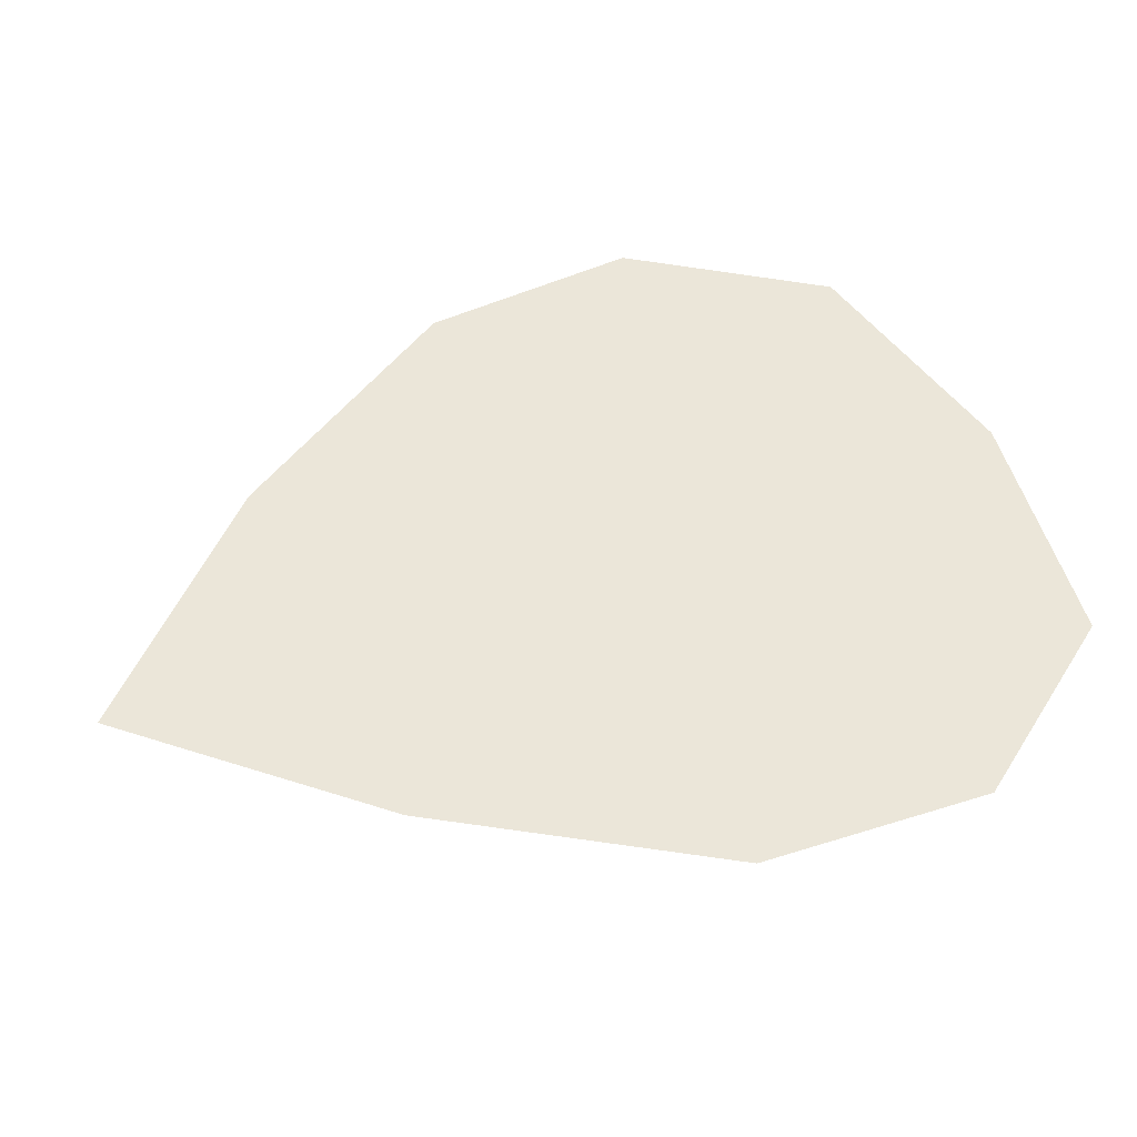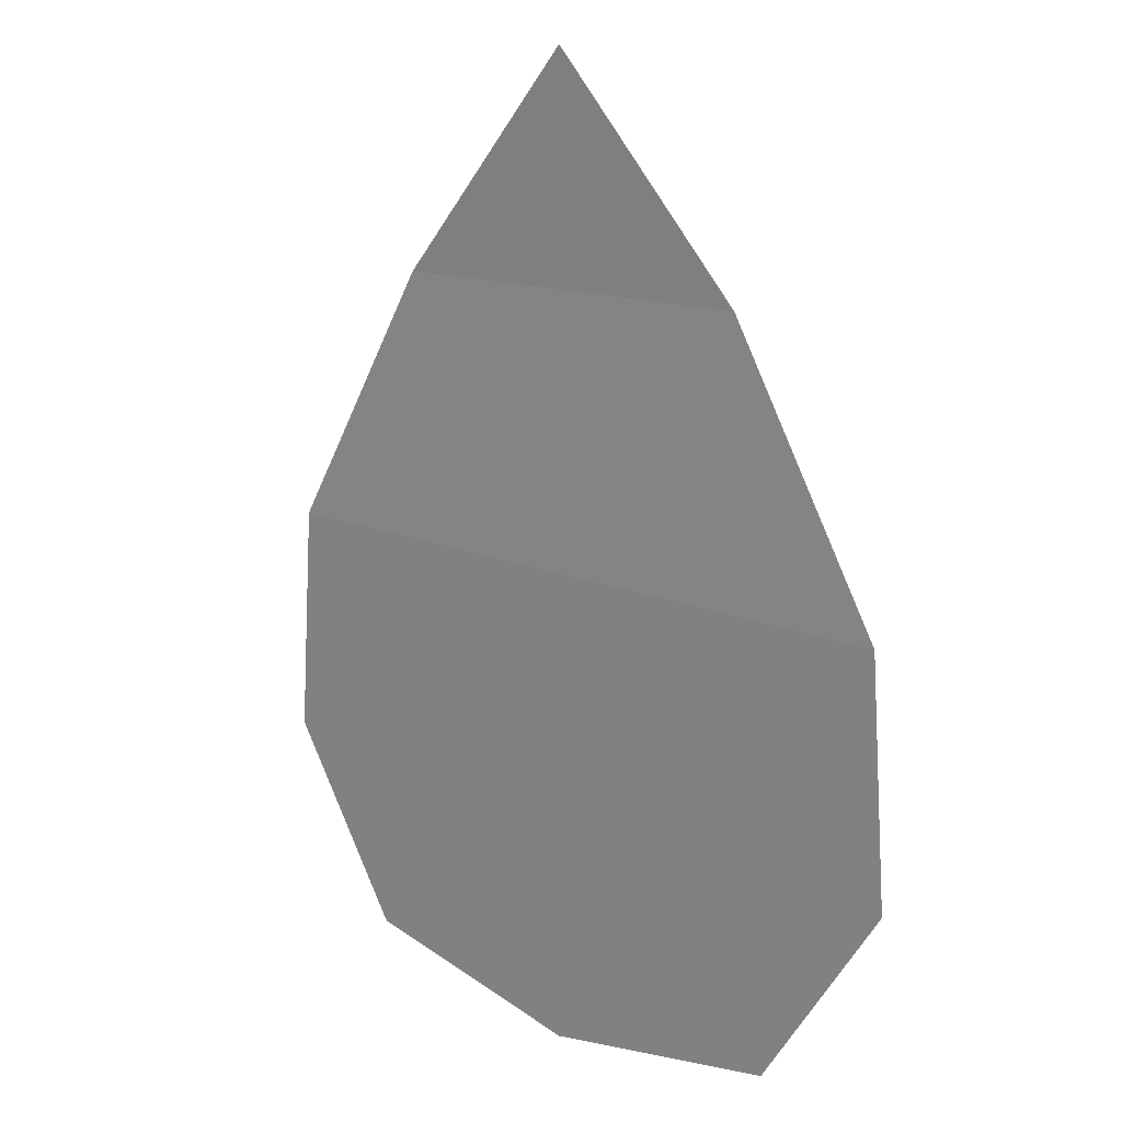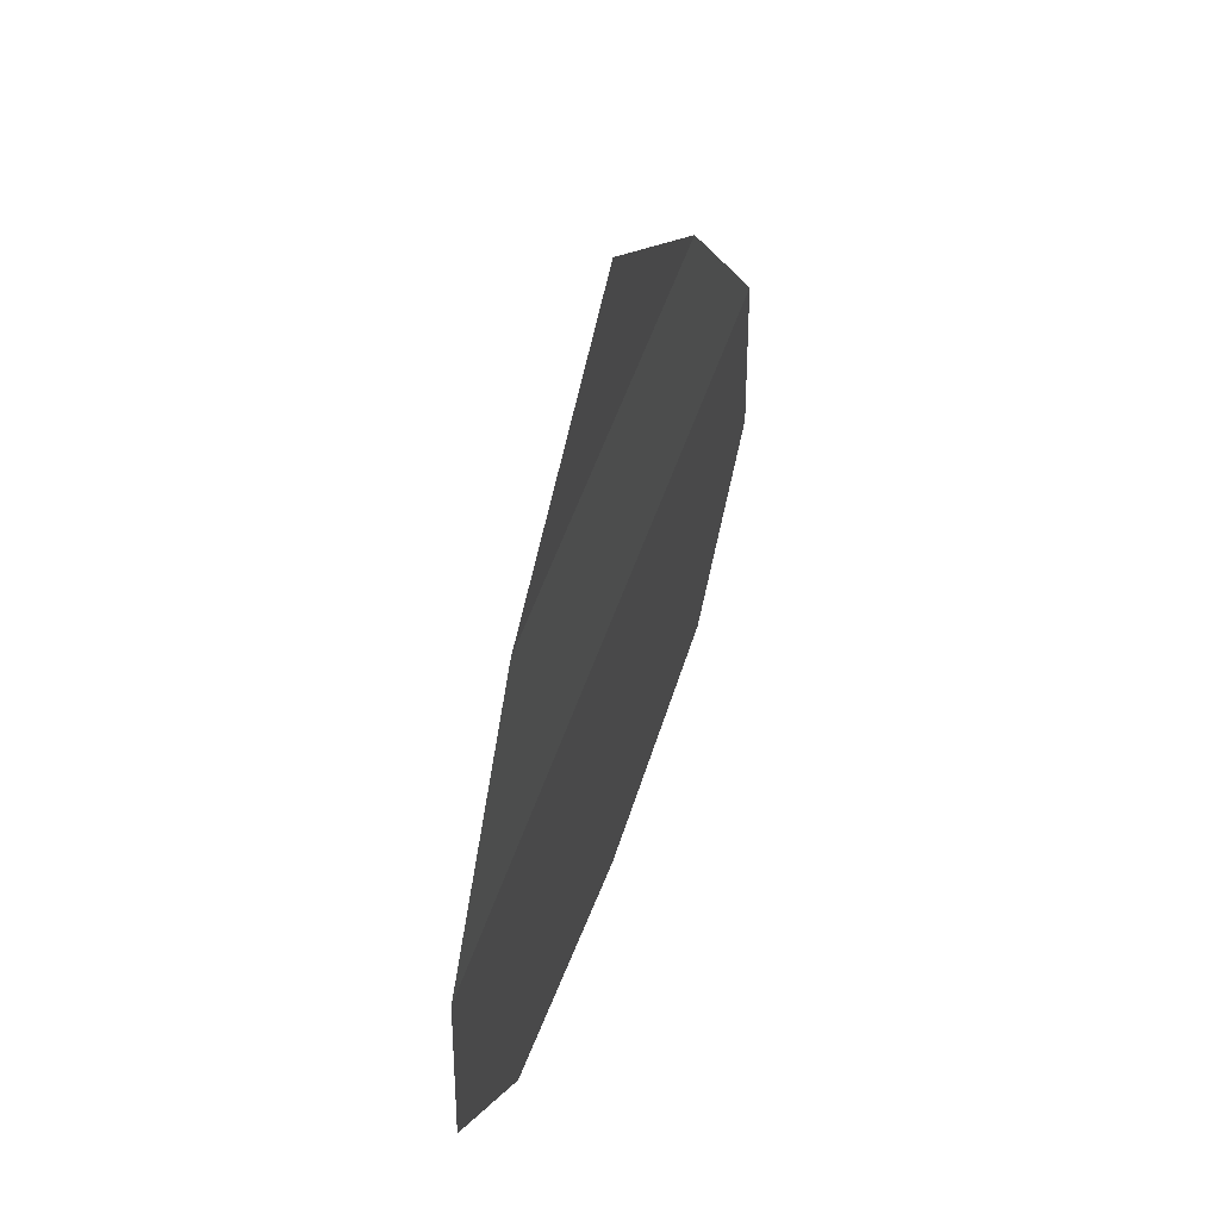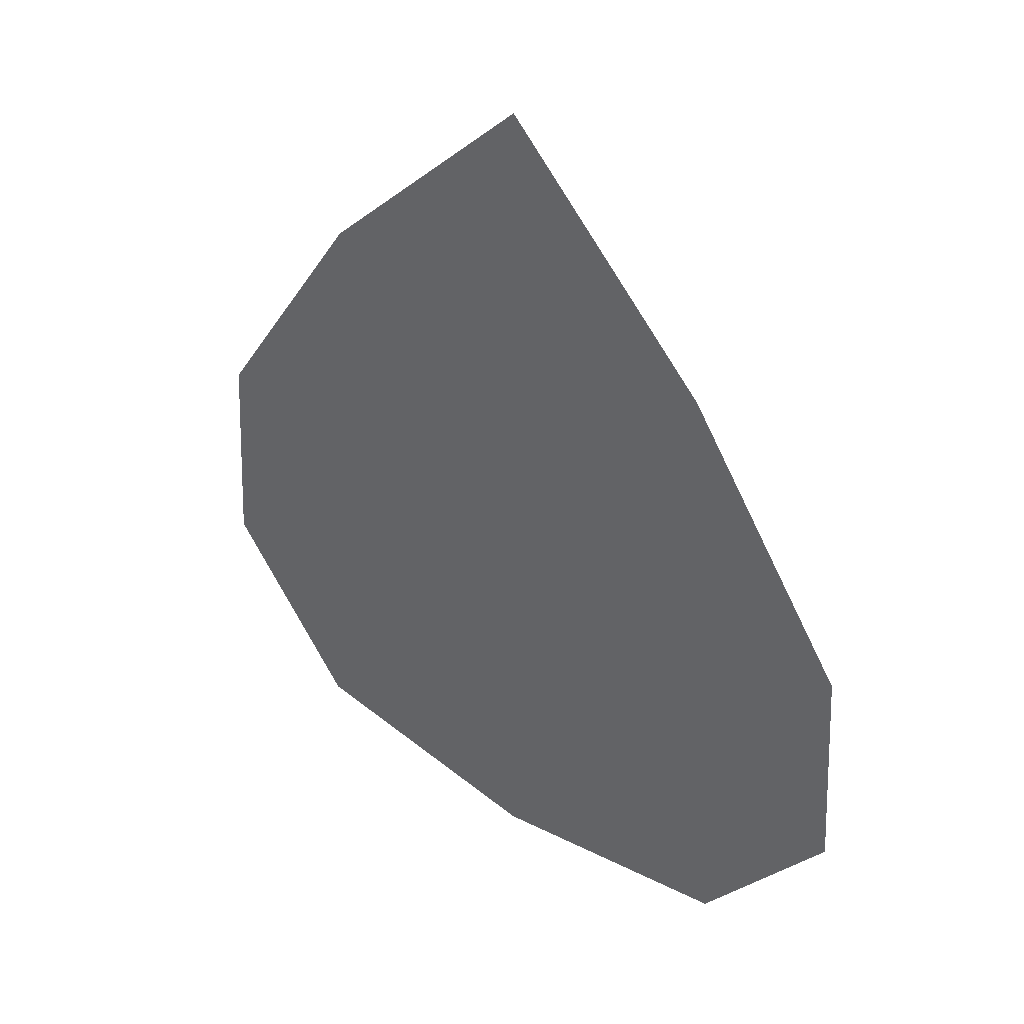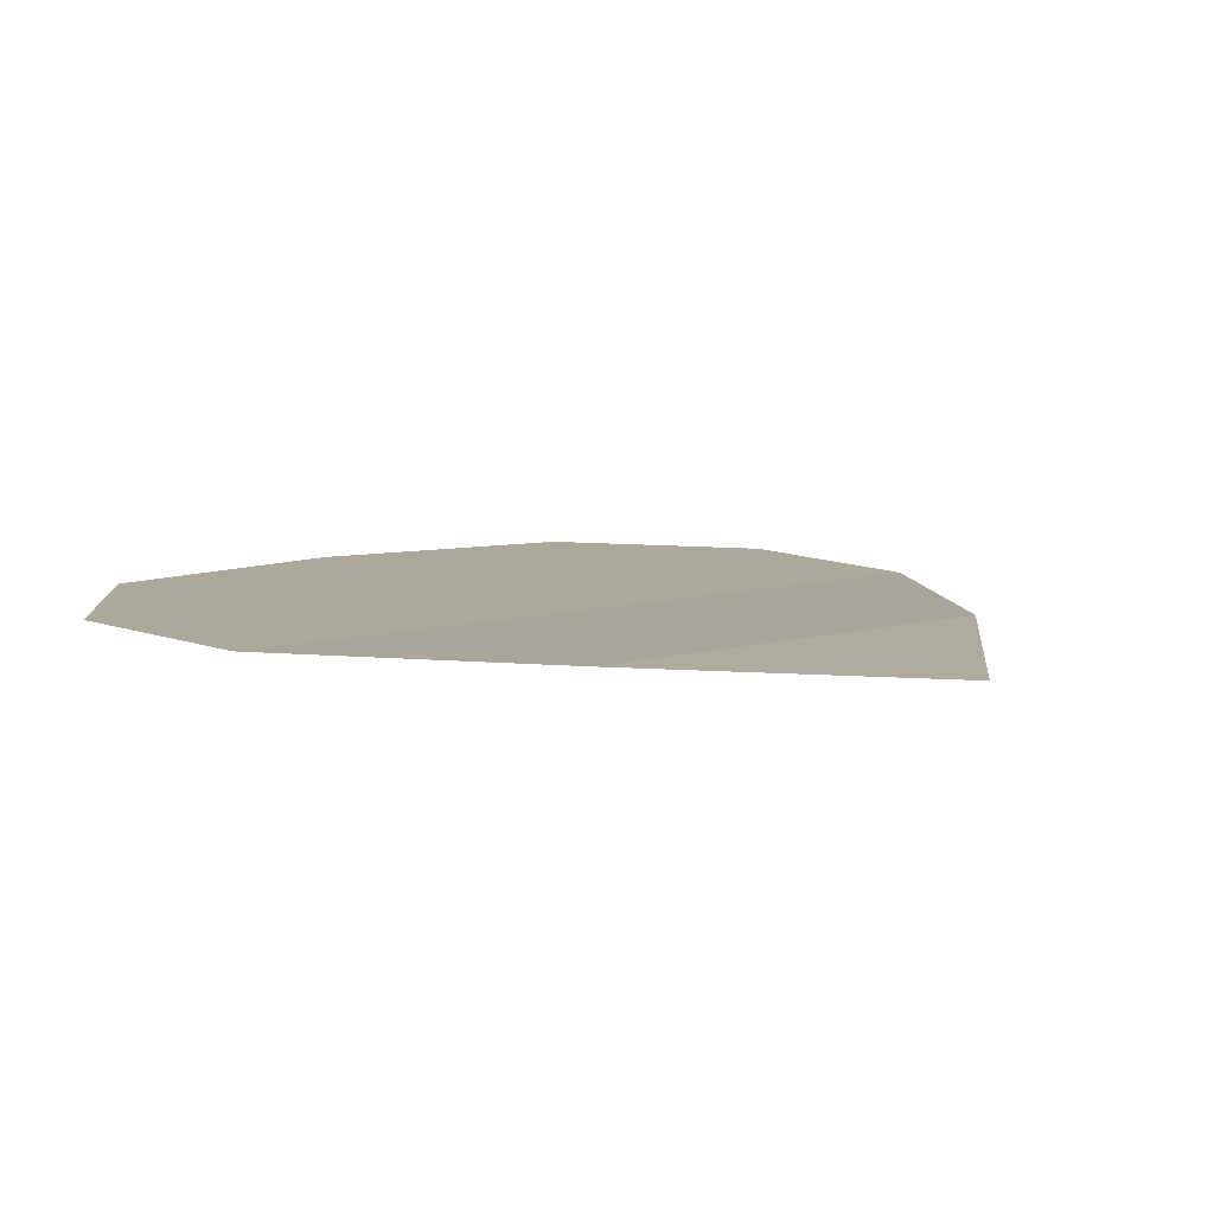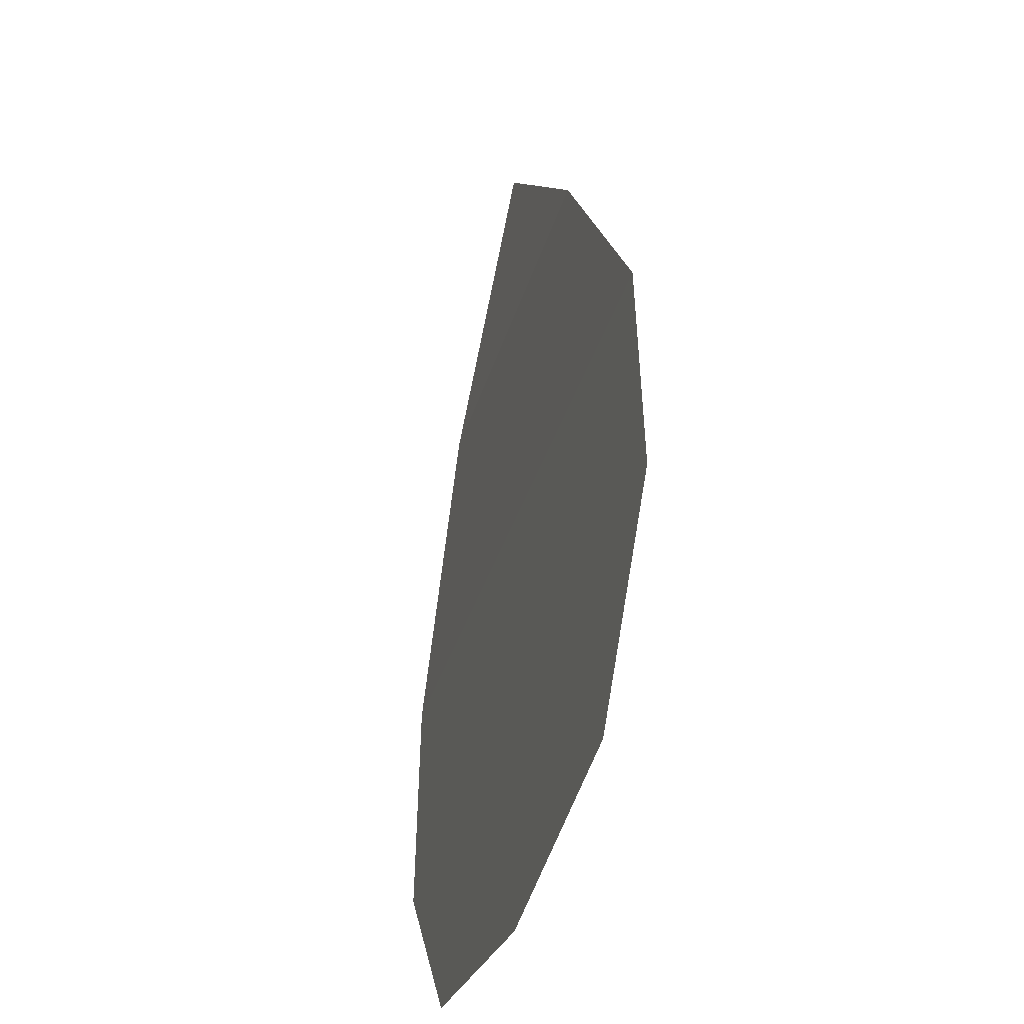
<metadata>
{"format":"obj","ext":"obj","renderer":"f3d","projection":"perspective","resolution":1024,"background":"white","views":[{"elev":47.6,"azim":-113.7,"up":"+Z"},{"elev":12.6,"azim":-132.6,"up":"+Y"},{"elev":57.7,"azim":109.4,"up":"+Y"},{"elev":41.7,"azim":38.2,"up":"+Y"},{"elev":8.5,"azim":141.4,"up":"+Z"},{"elev":-37.1,"azim":74.1,"up":"+Y"}]}
</metadata>
<code>
o GEM_4_PLATE_Cube.005
v -0.6632 -1.03 0.003417
v -0.9987 -0.5653 0.003417
v 0.9586 0.006636 0.003417
v 0.9987 -0.5653 0.003417
v -0.9586 0.006636 0.003416
v -0.5364 0.6652 0.01486
v 0.5364 0.6652 0.01486
v -0 1.213 0.003416
v 0.6632 -1.03 0.003417
v -0 -1.142 0.003417
f 7 8 6
f 3 7 6
f 3 6 5
f 10 2 1
f 9 4 10
f 10 4 2
f 4 3 2
f 3 5 2

</code>
